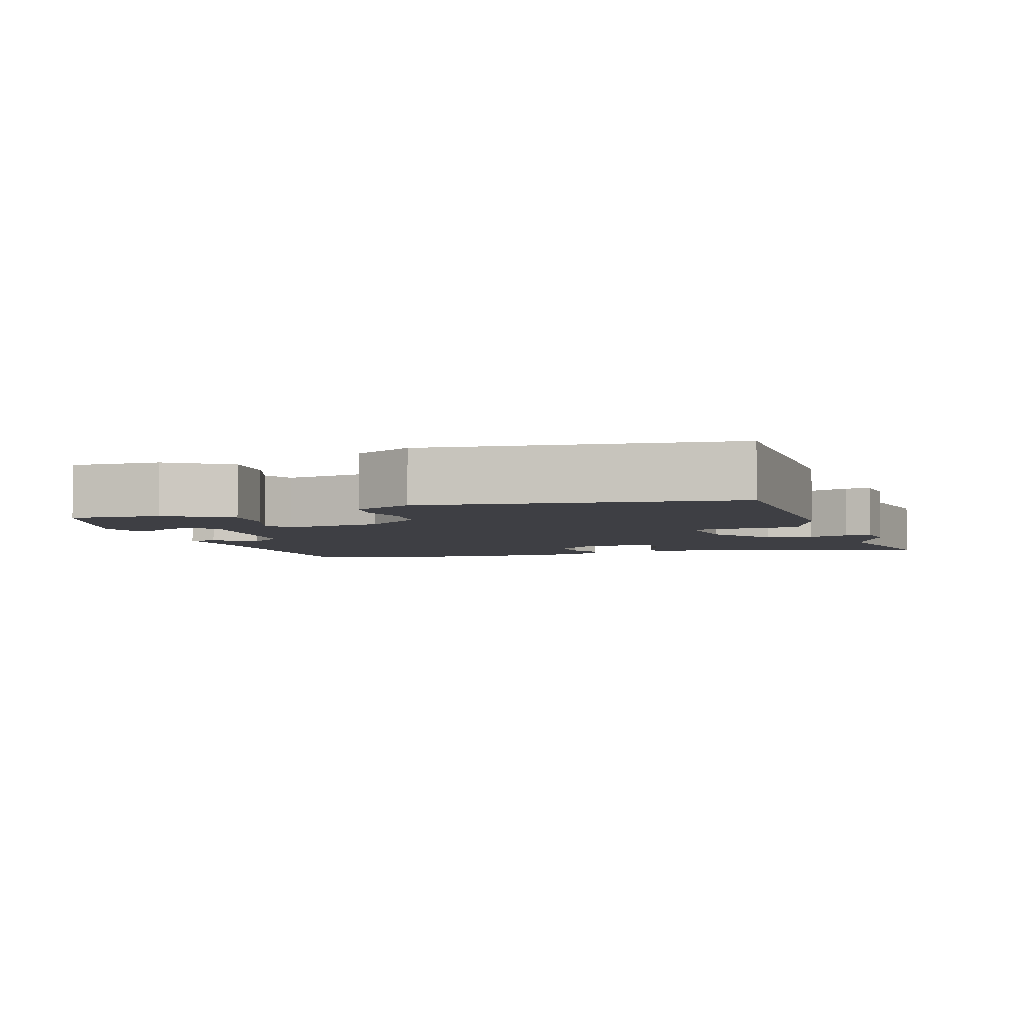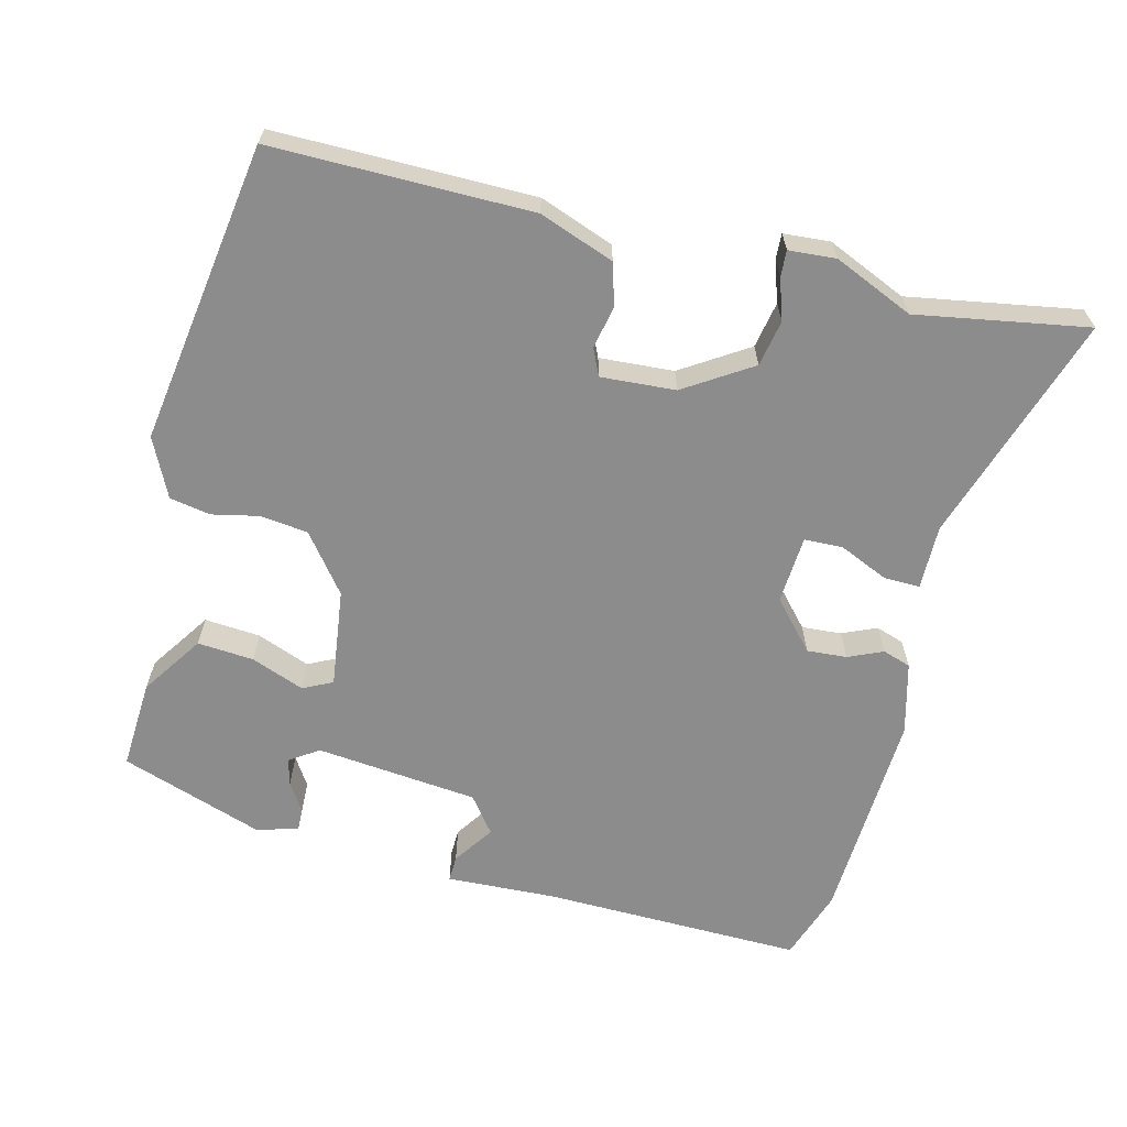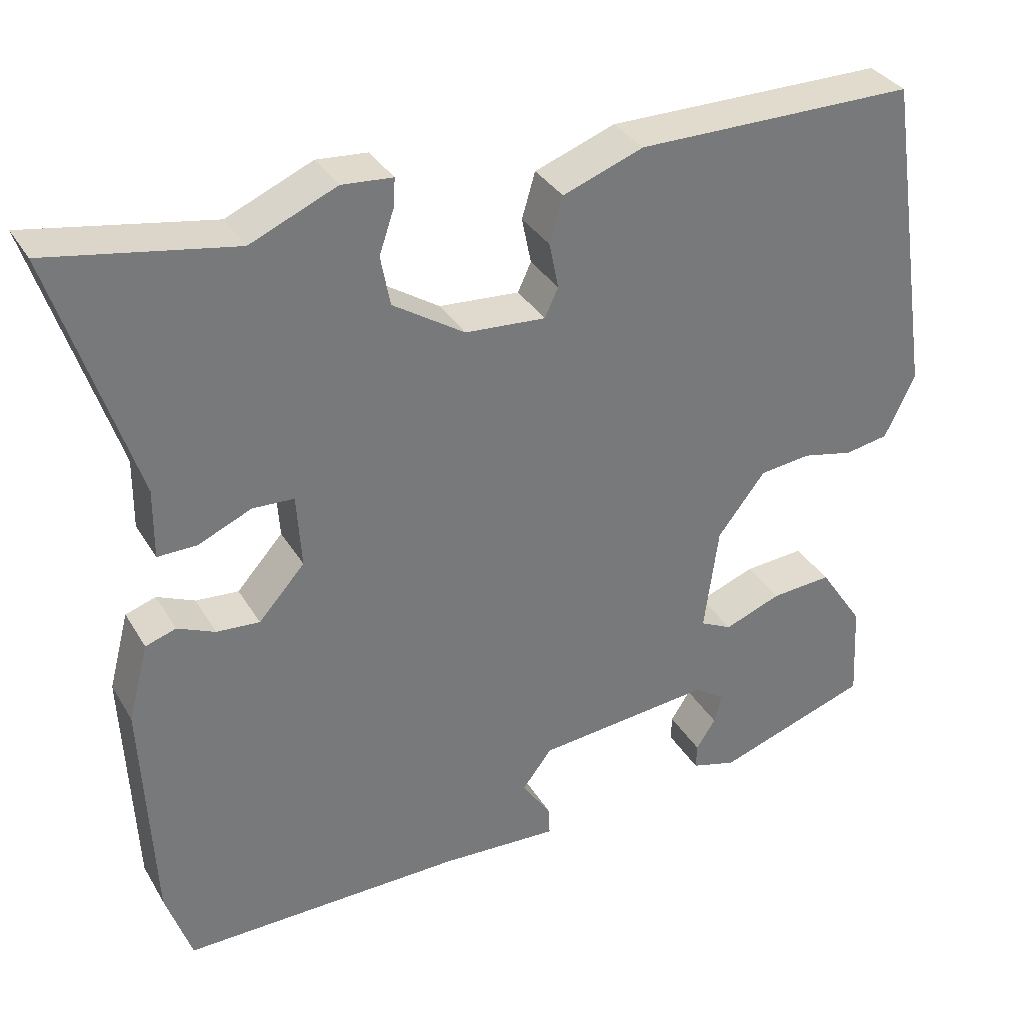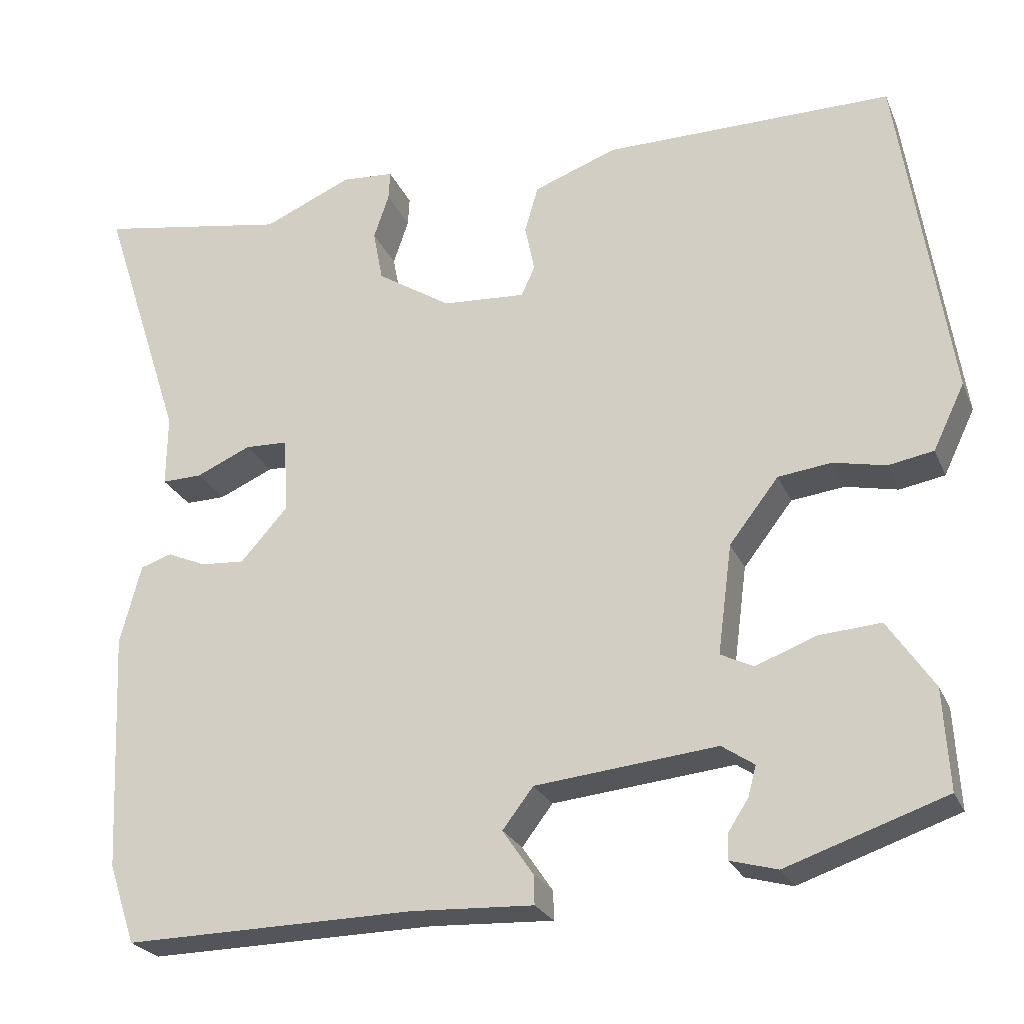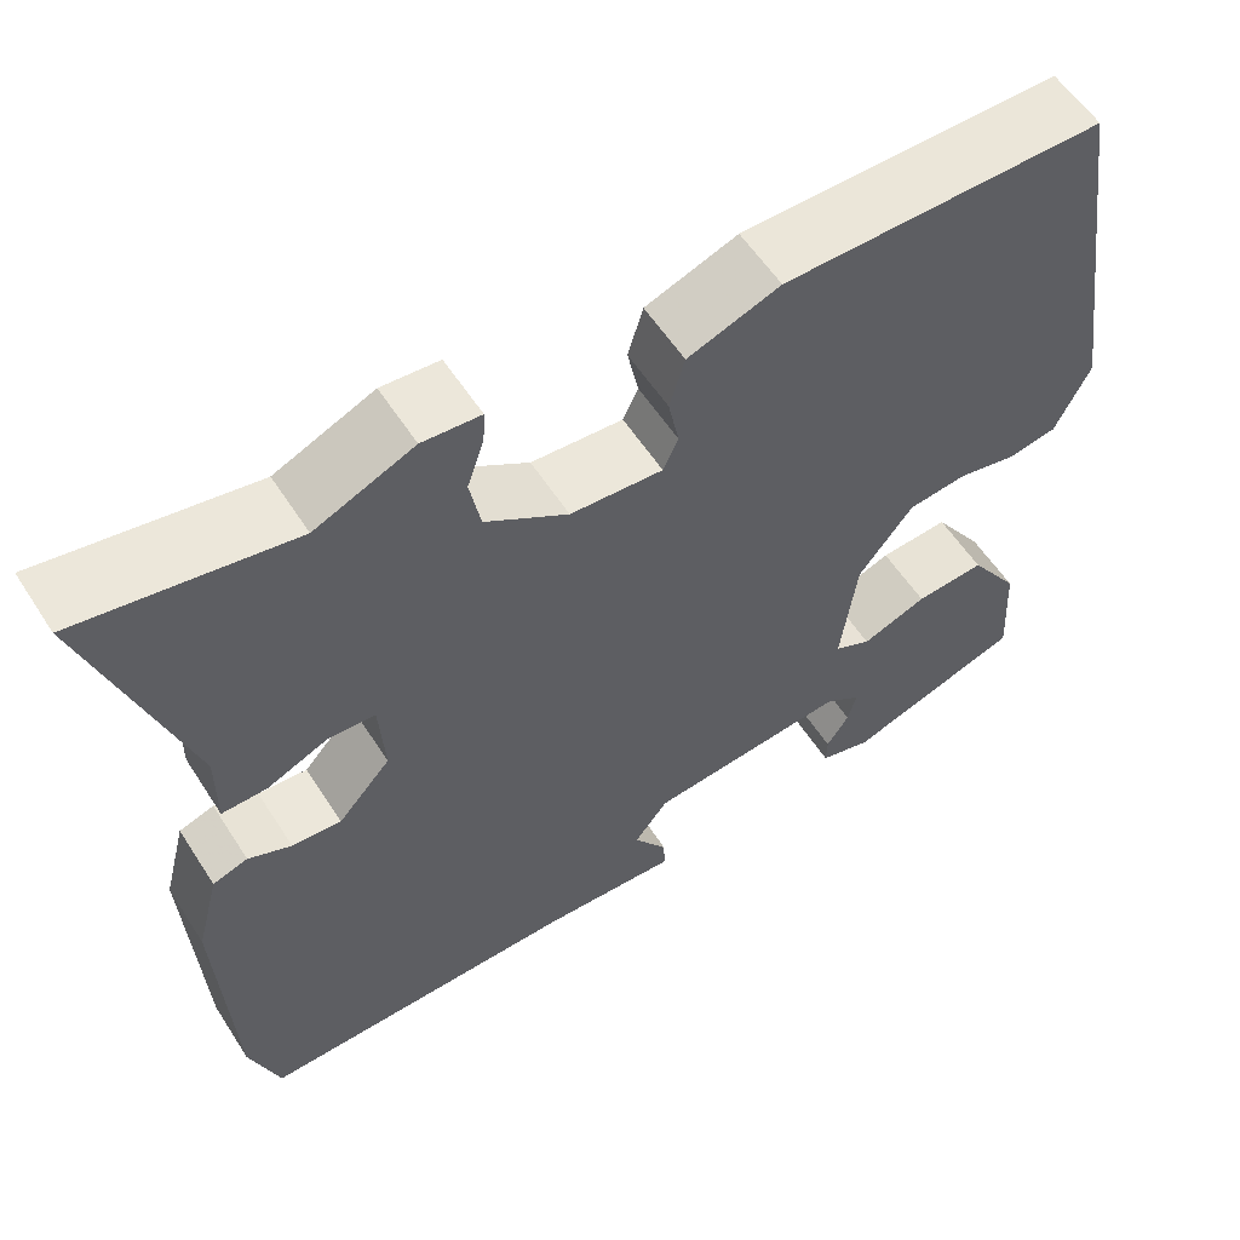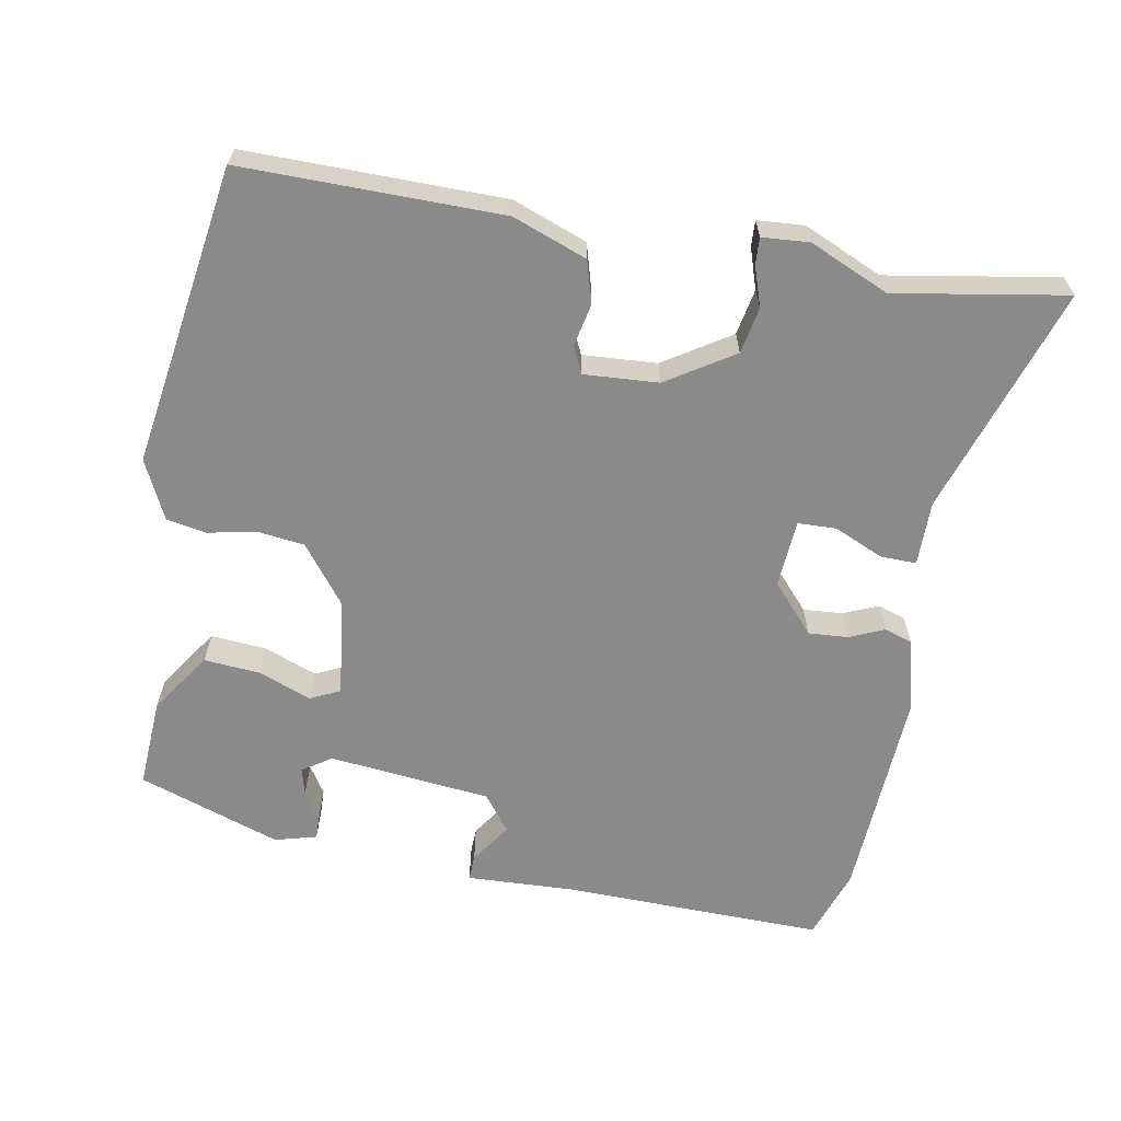
<metadata>
{"format":"obj","ext":"obj","renderer":"f3d","projection":"perspective","resolution":1024,"background":"white","views":[{"elev":-4.4,"azim":-71.0,"up":"+Y"},{"elev":-64.2,"azim":-14.2,"up":"+Y"},{"elev":33.9,"azim":153.4,"up":"+Z"},{"elev":-24.8,"azim":-160.6,"up":"+Z"},{"elev":57.4,"azim":147.5,"up":"+Z"},{"elev":-63.6,"azim":-10.5,"up":"+Y"}]}
</metadata>
<code>
v 0.362 0.07 0.476
v 0.598 0.07 0.517
v 0.495 0.07 0.2
v 0.496 0.07 0.111
v 0.446 0.07 0.112
v 0.378 0.07 0.142
v 0.325 0.07 0.14
v 0.319 0.07 0.046
v 0.378 0.07 -0.02
v 0.433 0.07 -0.016
v 0.481 0.07 0.005
v 0.52 0.07 -0.008
v 0.546 0.07 -0.107
v 0.532 0.07 -0.404
v 0.499 0.07 -0.502
v 0.138 0.07 -0.496
v -0.013 0.07 -0.503
v -0.012 0.07 -0.467
v 0.026 0.07 -0.411
v -0.012 0.07 -0.361
v -0.237 0.07 -0.338
v -0.277 0.07 -0.365
v -0.267 0.07 -0.402
v -0.242 0.07 -0.441
v -0.241 0.07 -0.473
v -0.299 0.07 -0.489
v -0.496 0.07 -0.422
v -0.489 0.07 -0.298
v -0.432 0.07 -0.213
v -0.354 0.07 -0.219
v -0.281 0.07 -0.247
v -0.24 0.07 -0.227
v -0.258 0.07 -0.091
v -0.319 0.07 -0.012
v -0.385 0.07 -0.004
v -0.45 0.07 -0.018
v -0.506 0.07 -0.008
v -0.545 0.07 0.073
v -0.482 0.07 0.49
v -0.124 0.07 0.489
v -0.021 0.07 0.451
v -0.004 0.07 0.393
v -0.016 0.07 0.334
v 0.001 0.07 0.297
v 0.104 0.07 0.304
v 0.196 0.07 0.363
v 0.208 0.07 0.427
v 0.189 0.07 0.483
v 0.187 0.07 0.519
v 0.252 0.07 0.524
v 0.362 0 0.476
v 0.598 0 0.517
v 0.495 0 0.2
v 0.496 0 0.111
v 0.446 0 0.112
v 0.378 0 0.142
v 0.325 0 0.14
v 0.319 0 0.046
v 0.378 0 -0.02
v 0.433 0 -0.016
v 0.481 0 0.005
v 0.52 0 -0.008
v 0.546 0 -0.107
v 0.532 0 -0.404
v 0.499 0 -0.502
v 0.138 0 -0.496
v -0.013 0 -0.503
v -0.012 0 -0.467
v 0.026 0 -0.411
v -0.012 0 -0.361
v -0.237 0 -0.338
v -0.277 0 -0.365
v -0.267 0 -0.402
v -0.242 0 -0.441
v -0.241 0 -0.473
v -0.299 0 -0.489
v -0.496 0 -0.422
v -0.489 0 -0.298
v -0.432 0 -0.213
v -0.354 0 -0.219
v -0.281 0 -0.247
v -0.24 0 -0.227
v -0.258 0 -0.091
v -0.319 0 -0.012
v -0.385 0 -0.004
v -0.45 0 -0.018
v -0.506 0 -0.008
v -0.545 0 0.073
v -0.482 0 0.49
v -0.124 0 0.489
v -0.021 0 0.451
v -0.004 0 0.393
v -0.016 0 0.334
v 0.001 0 0.297
v 0.104 0 0.304
v 0.196 0 0.363
v 0.208 0 0.427
v 0.189 0 0.483
v 0.187 0 0.519
v 0.252 0 0.524
f 49 50 1
f 48 49 1
f 47 48 1
f 1 2 3
f 47 1 3
f 46 47 3
f 4 5 6
f 3 4 6
f 46 3 6
f 45 46 6
f 44 45 6 7
f 41 42 43
f 40 41 43
f 39 40 43
f 38 39 43
f 37 38 43
f 36 37 43
f 35 36 43
f 34 35 43 44
f 44 7 8
f 34 44 8
f 33 34 8
f 29 30 31
f 28 29 31
f 27 28 31
f 26 27 31
f 23 24 25 26
f 22 23 26
f 22 26 31
f 21 22 31 32
f 16 17 18 19
f 16 19 20
f 15 16 20
f 14 15 20
f 13 14 20
f 12 13 20
f 11 12 20
f 10 11 20
f 20 21 32
f 10 20 32
f 9 10 32
f 8 9 32 33
f 51 100 99
f 51 99 98
f 51 98 97
f 53 52 51
f 53 51 97
f 53 97 96
f 56 55 54
f 56 54 53
f 56 53 96
f 56 96 95
f 57 56 95 94
f 93 92 91
f 93 91 90
f 93 90 89
f 93 89 88
f 93 88 87
f 93 87 86
f 93 86 85
f 94 93 85 84
f 58 57 94
f 58 94 84
f 58 84 83
f 81 80 79
f 81 79 78
f 81 78 77
f 81 77 76
f 76 75 74 73
f 76 73 72
f 81 76 72
f 82 81 72 71
f 69 68 67 66
f 70 69 66
f 70 66 65
f 70 65 64
f 70 64 63
f 70 63 62
f 70 62 61
f 70 61 60
f 82 71 70
f 82 70 60
f 82 60 59
f 83 82 59 58
f 1 51 52 2
f 2 52 53 3
f 3 53 54 4
f 4 54 55 5
f 5 55 56 6
f 6 56 57 7
f 7 57 58 8
f 8 58 59 9
f 9 59 60 10
f 10 60 61 11
f 11 61 62 12
f 12 62 63 13
f 13 63 64 14
f 14 64 65 15
f 15 65 66 16
f 16 66 67 17
f 17 67 68 18
f 18 68 69 19
f 19 69 70 20
f 20 70 71 21
f 21 71 72 22
f 22 72 73 23
f 23 73 74 24
f 24 74 75 25
f 25 75 76 26
f 26 76 77 27
f 27 77 78 28
f 28 78 79 29
f 29 79 80 30
f 30 80 81 31
f 31 81 82 32
f 32 82 83 33
f 33 83 84 34
f 34 84 85 35
f 35 85 86 36
f 36 86 87 37
f 37 87 88 38
f 38 88 89 39
f 39 89 90 40
f 40 90 91 41
f 41 91 92 42
f 42 92 93 43
f 43 93 94 44
f 44 94 95 45
f 45 95 96 46
f 46 96 97 47
f 47 97 98 48
f 48 98 99 49
f 49 99 100 50
f 50 100 51 1

</code>
